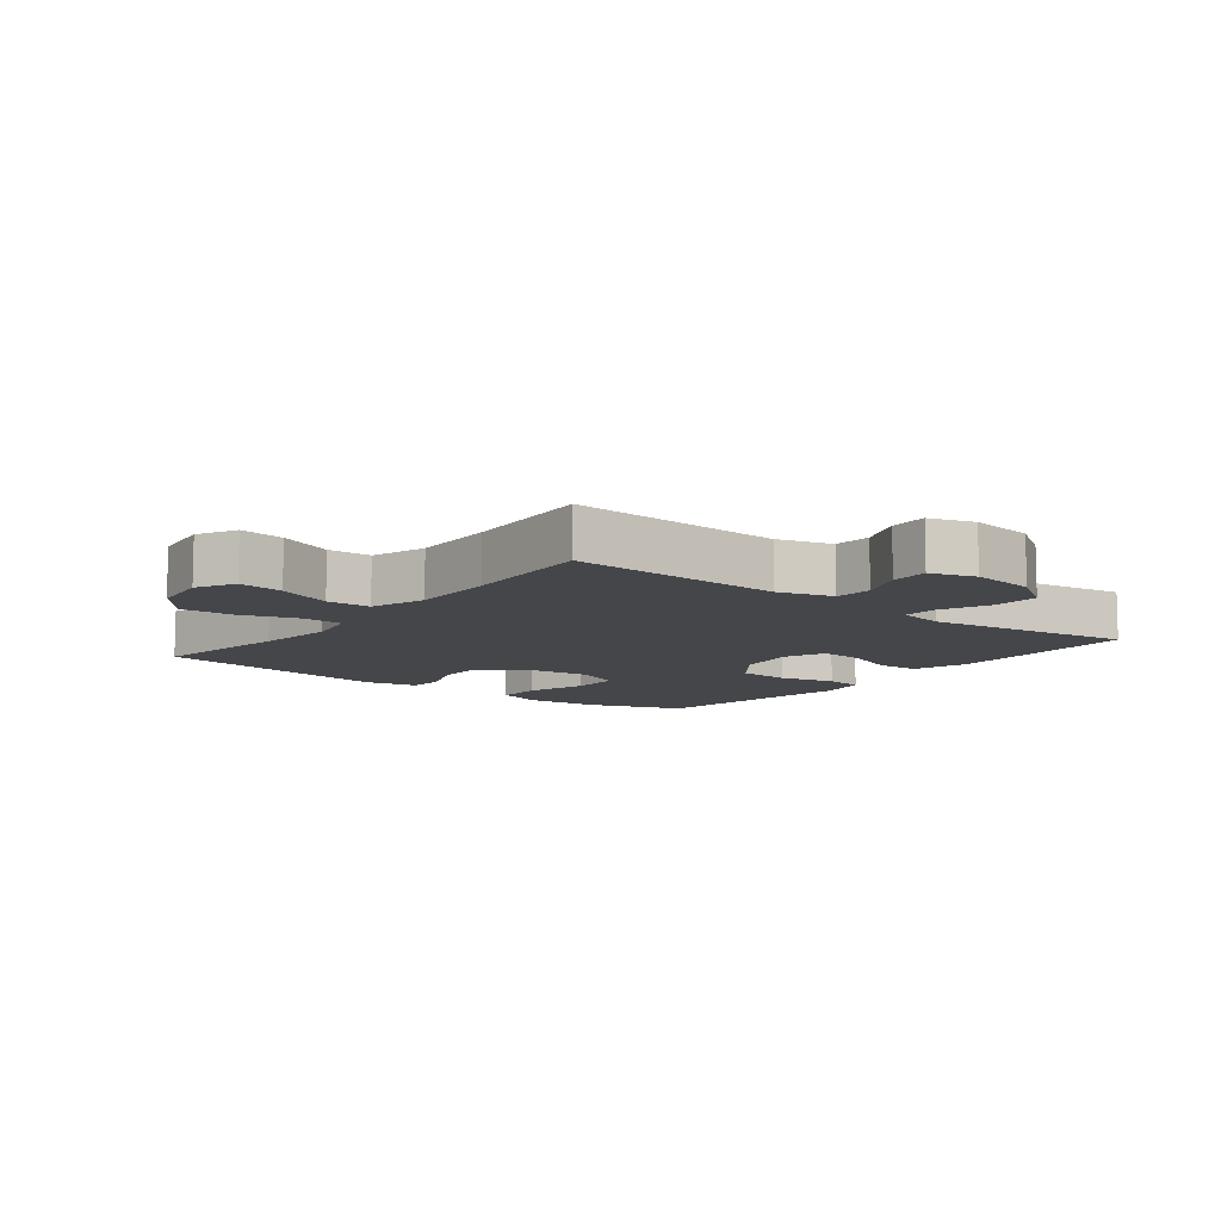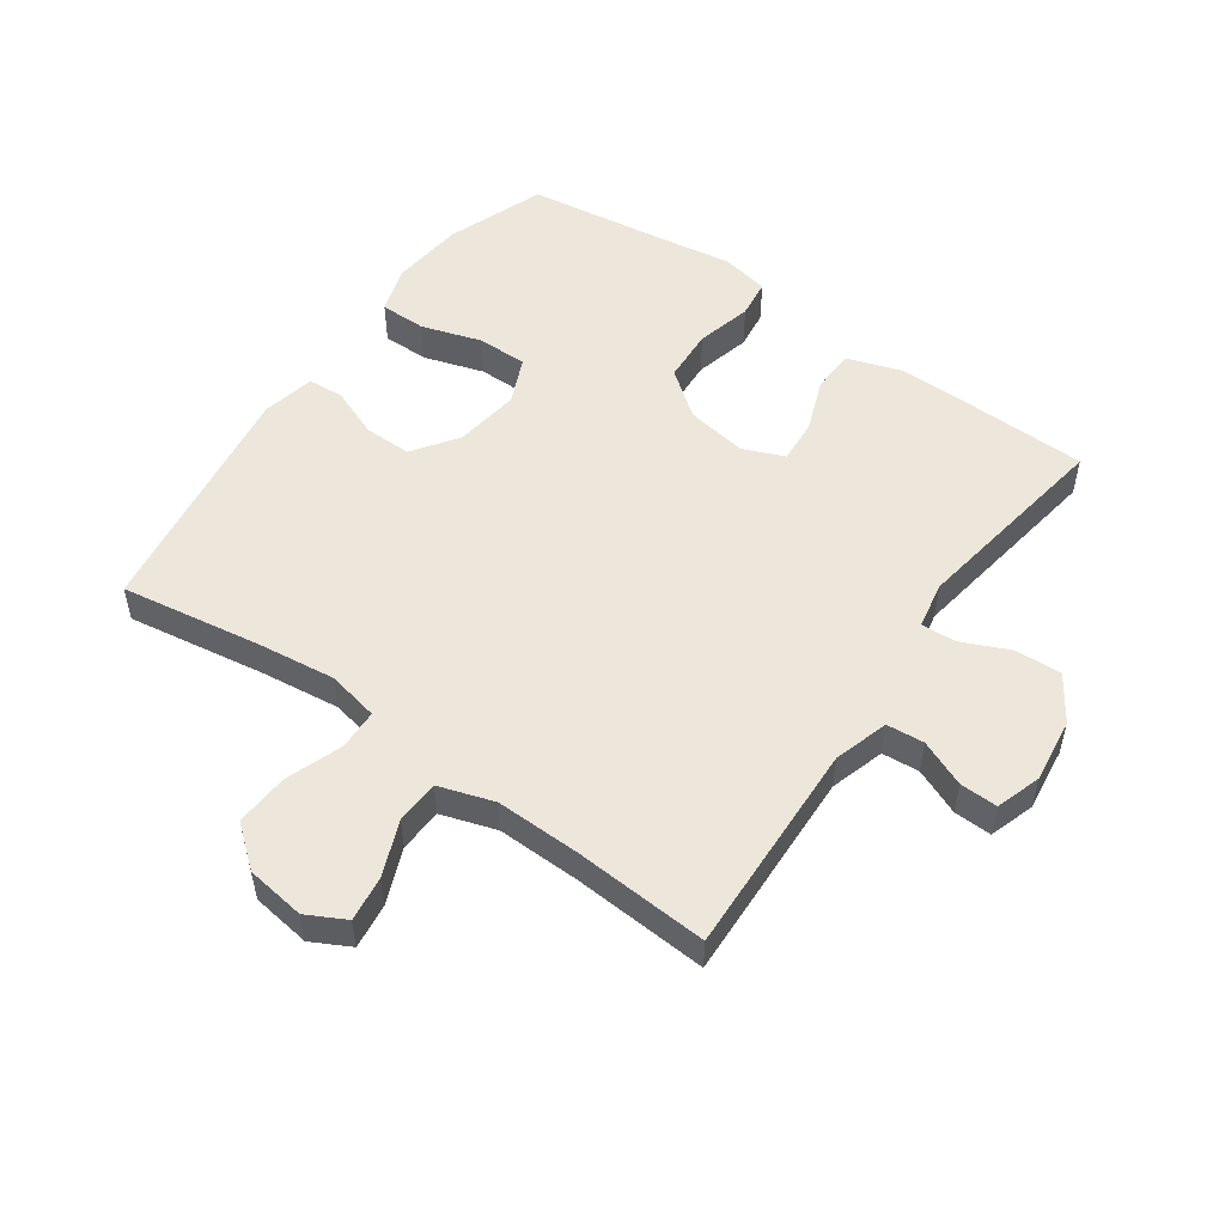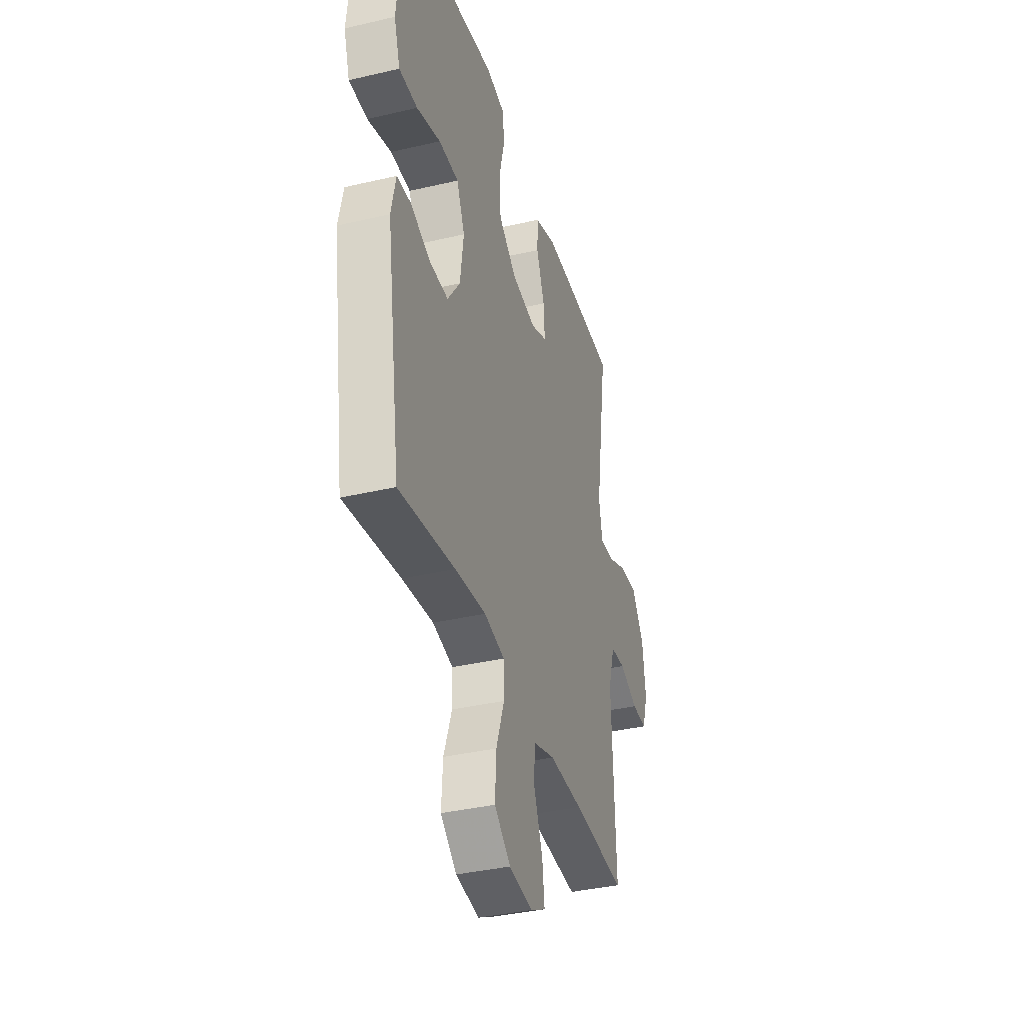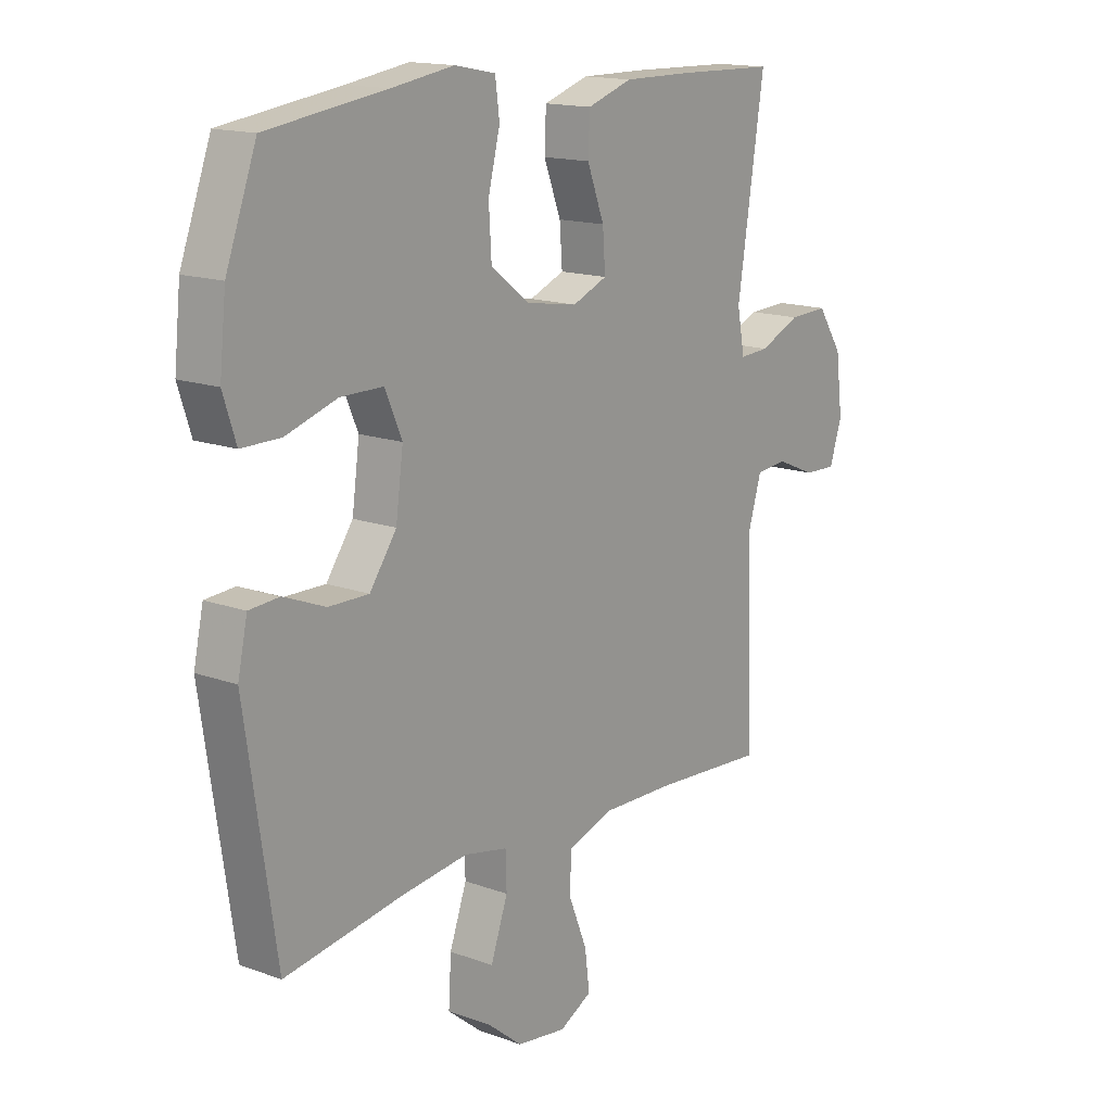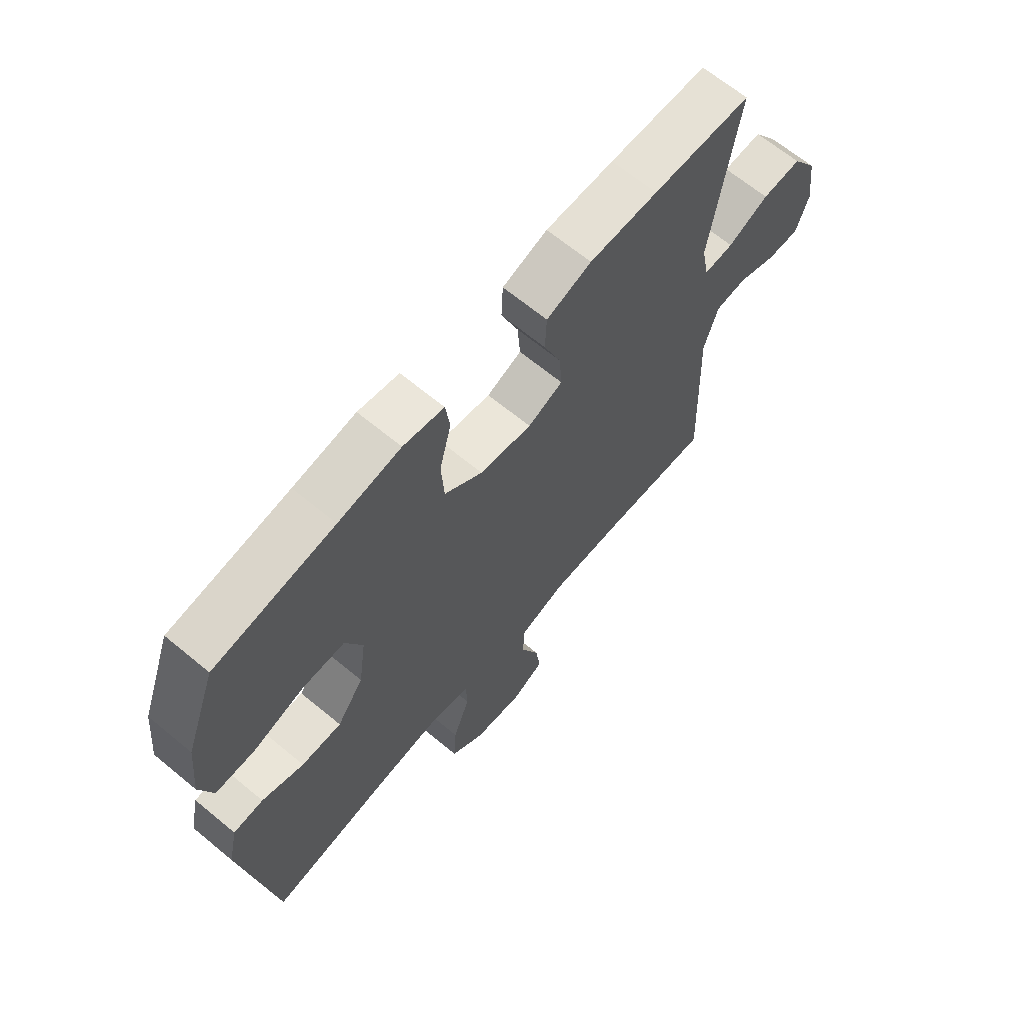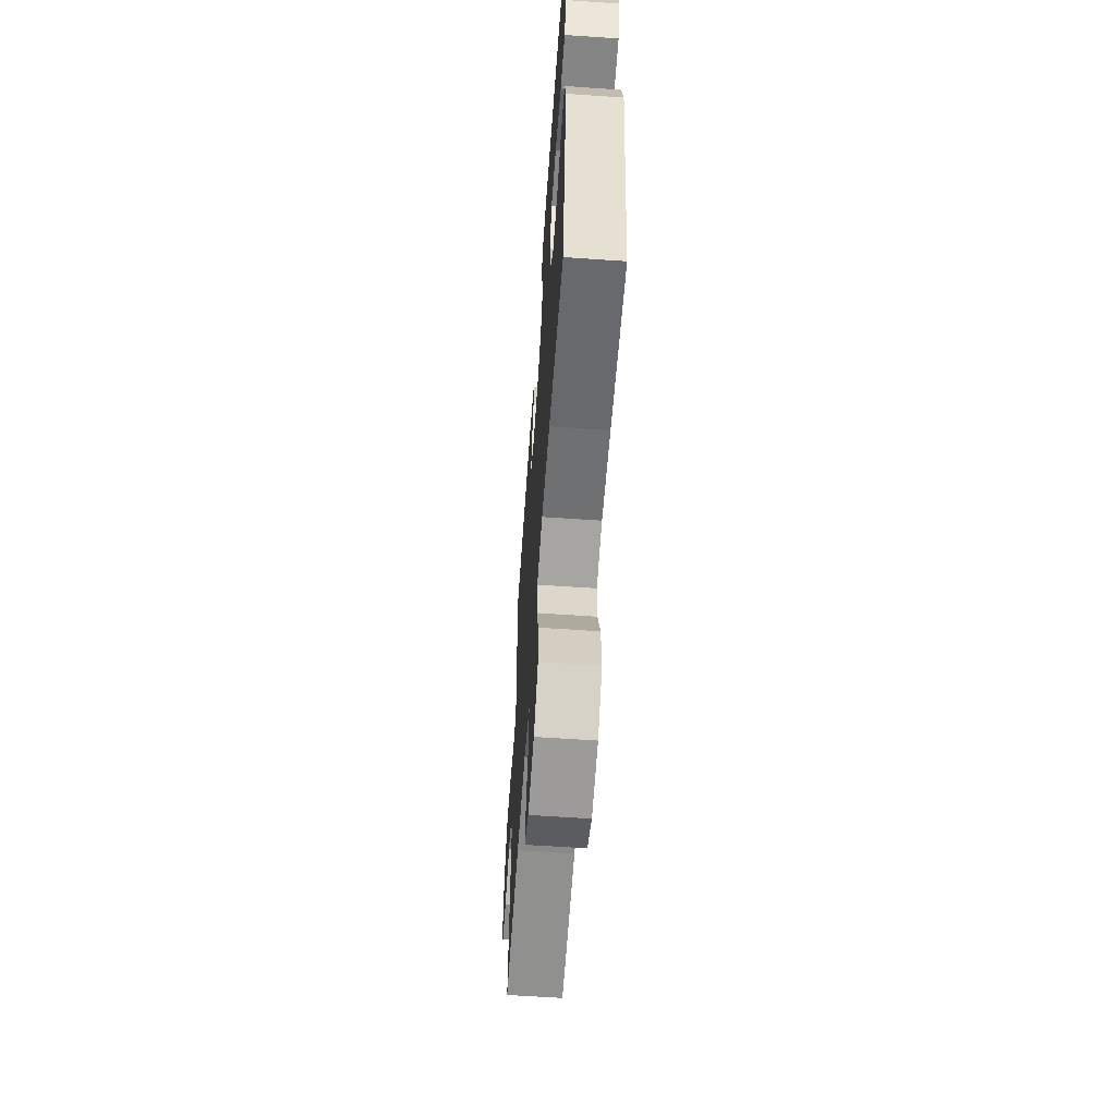
<metadata>
{"format":"obj","ext":"obj","renderer":"f3d","projection":"perspective","resolution":1024,"background":"white","views":[{"elev":-9.6,"azim":-128.2,"up":"+Y"},{"elev":52.4,"azim":-144.8,"up":"+Y"},{"elev":-37.0,"azim":106.8,"up":"+Z"},{"elev":15.4,"azim":127.6,"up":"+Z"},{"elev":66.2,"azim":129.7,"up":"+Z"},{"elev":-61.8,"azim":86.0,"up":"+Z"}]}
</metadata>
<code>
v -0.5 0.07 -0.5
v -0.487 0.07 -0.161
v -0.513 0.07 -0.075
v -0.572 0.07 -0.07
v -0.645 0.07 -0.101
v -0.705 0.07 -0.103
v -0.728 0.07 -0.032
v -0.715 0.07 0.07
v -0.668 0.07 0.141
v -0.595 0.07 0.138
v -0.519 0.07 0.104
v -0.464 0.07 0.101
v -0.45 0.07 0.175
v -0.5 0.07 0.5
v -0.316 0.07 0.505
v -0.188 0.07 0.506
v -0.104 0.07 0.478
v -0.101 0.07 0.41
v -0.133 0.07 0.326
v -0.138 0.07 0.257
v -0.073 0.07 0.23
v 0.024 0.07 0.246
v 0.095 0.07 0.301
v 0.1 0.07 0.385
v 0.078 0.07 0.473
v 0.086 0.07 0.534
v 0.162 0.07 0.549
v 0.278 0.07 0.531
v 0.5 0.07 0.5
v 0.557 0.07 0.345
v 0.569 0.07 0.229
v 0.545 0.07 0.155
v 0.472 0.07 0.155
v 0.377 0.07 0.185
v 0.298 0.07 0.185
v 0.266 0.07 0.112
v 0.28 0.07 0.009
v 0.33 0.07 -0.062
v 0.405 0.07 -0.061
v 0.483 0.07 -0.03
v 0.539 0.07 -0.034
v 0.557 0.07 -0.117
v 0.5 0.07 -0.5
v 0.279 0.07 -0.465
v 0.155 0.07 -0.45
v 0.074 0.07 -0.467
v 0.072 0.07 -0.531
v 0.104 0.07 -0.621
v 0.109 0.07 -0.705
v 0.045 0.07 -0.757
v -0.048 0.07 -0.77
v -0.109 0.07 -0.738
v -0.1 0.07 -0.667
v -0.065 0.07 -0.58
v -0.068 0.07 -0.511
v -0.155 0.07 -0.483
v -0.289 0.07 -0.486
v -0.5 0 -0.5
v -0.487 0 -0.161
v -0.513 0 -0.075
v -0.572 0 -0.07
v -0.645 0 -0.101
v -0.705 0 -0.103
v -0.728 0 -0.032
v -0.715 0 0.07
v -0.668 0 0.141
v -0.595 0 0.138
v -0.519 0 0.104
v -0.464 0 0.101
v -0.45 0 0.175
v -0.5 0 0.5
v -0.316 0 0.505
v -0.188 0 0.506
v -0.104 0 0.478
v -0.101 0 0.41
v -0.133 0 0.326
v -0.138 0 0.257
v -0.073 0 0.23
v 0.024 0 0.246
v 0.095 0 0.301
v 0.1 0 0.385
v 0.078 0 0.473
v 0.086 0 0.534
v 0.162 0 0.549
v 0.278 0 0.531
v 0.5 0 0.5
v 0.557 0 0.345
v 0.569 0 0.229
v 0.545 0 0.155
v 0.472 0 0.155
v 0.377 0 0.185
v 0.298 0 0.185
v 0.266 0 0.112
v 0.28 0 0.009
v 0.33 0 -0.062
v 0.405 0 -0.061
v 0.483 0 -0.03
v 0.539 0 -0.034
v 0.557 0 -0.117
v 0.5 0 -0.5
v 0.279 0 -0.465
v 0.155 0 -0.45
v 0.074 0 -0.467
v 0.072 0 -0.531
v 0.104 0 -0.621
v 0.109 0 -0.705
v 0.045 0 -0.757
v -0.048 0 -0.77
v -0.109 0 -0.738
v -0.1 0 -0.667
v -0.065 0 -0.58
v -0.068 0 -0.511
v -0.155 0 -0.483
v -0.289 0 -0.486
f 51 52 53 54
f 51 54 55
f 50 51 55
f 47 48 49 50
f 46 47 50 55
f 41 42 43 44
f 39 40 41 44
f 38 39 44 45
f 37 38 45 46
f 31 32 33 34
f 31 34 35
f 28 29 30 31
f 28 31 35
f 27 28 35 36
f 24 25 26 27
f 23 24 27 36
f 16 17 18 19
f 16 19 20
f 13 14 15 16
f 12 13 16 20
f 8 9 10 11
f 8 11 12
f 7 8 12
f 4 5 6 7
f 3 4 7 12
f 2 3 12 20
f 57 1 2 20
f 37 46 55 56
f 22 23 36 37
f 21 22 37 56
f 20 21 56 57
f 111 110 109 108
f 112 111 108
f 112 108 107
f 107 106 105 104
f 112 107 104 103
f 101 100 99 98
f 101 98 97 96
f 102 101 96 95
f 103 102 95 94
f 91 90 89 88
f 92 91 88
f 88 87 86 85
f 92 88 85
f 93 92 85 84
f 84 83 82 81
f 93 84 81 80
f 76 75 74 73
f 77 76 73
f 73 72 71 70
f 77 73 70 69
f 68 67 66 65
f 69 68 65
f 69 65 64
f 64 63 62 61
f 69 64 61 60
f 77 69 60 59
f 77 59 58 114
f 113 112 103 94
f 94 93 80 79
f 113 94 79 78
f 114 113 78 77
f 1 58 59 2
f 2 59 60 3
f 3 60 61 4
f 4 61 62 5
f 5 62 63 6
f 6 63 64 7
f 7 64 65 8
f 8 65 66 9
f 9 66 67 10
f 10 67 68 11
f 11 68 69 12
f 12 69 70 13
f 13 70 71 14
f 14 71 72 15
f 15 72 73 16
f 16 73 74 17
f 17 74 75 18
f 18 75 76 19
f 19 76 77 20
f 20 77 78 21
f 21 78 79 22
f 22 79 80 23
f 23 80 81 24
f 24 81 82 25
f 25 82 83 26
f 26 83 84 27
f 27 84 85 28
f 28 85 86 29
f 29 86 87 30
f 30 87 88 31
f 31 88 89 32
f 32 89 90 33
f 33 90 91 34
f 34 91 92 35
f 35 92 93 36
f 36 93 94 37
f 37 94 95 38
f 38 95 96 39
f 39 96 97 40
f 40 97 98 41
f 41 98 99 42
f 42 99 100 43
f 43 100 101 44
f 44 101 102 45
f 45 102 103 46
f 46 103 104 47
f 47 104 105 48
f 48 105 106 49
f 49 106 107 50
f 50 107 108 51
f 51 108 109 52
f 52 109 110 53
f 53 110 111 54
f 54 111 112 55
f 55 112 113 56
f 56 113 114 57
f 57 114 58 1

</code>
